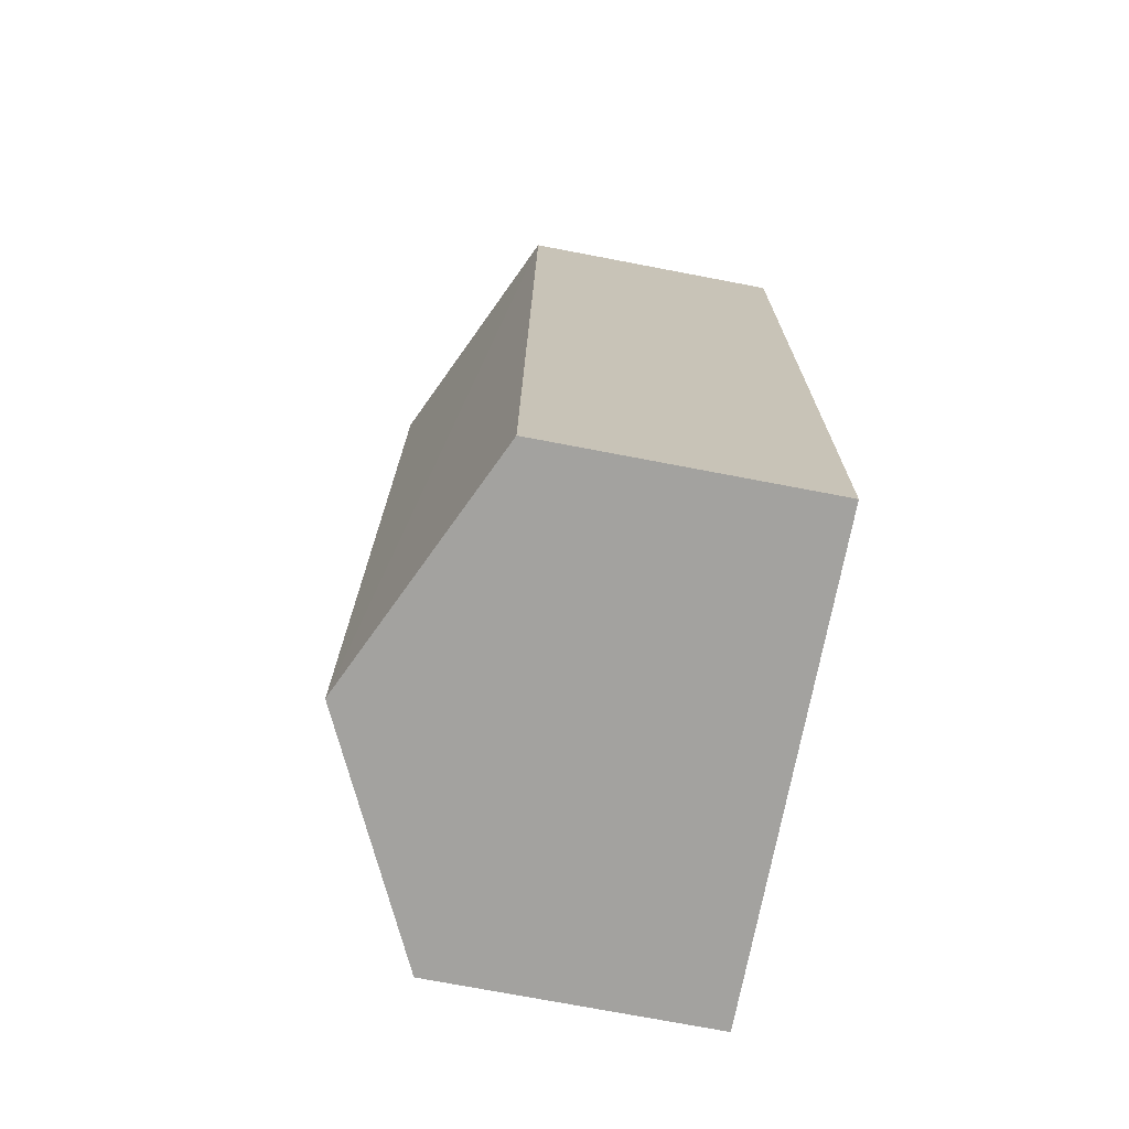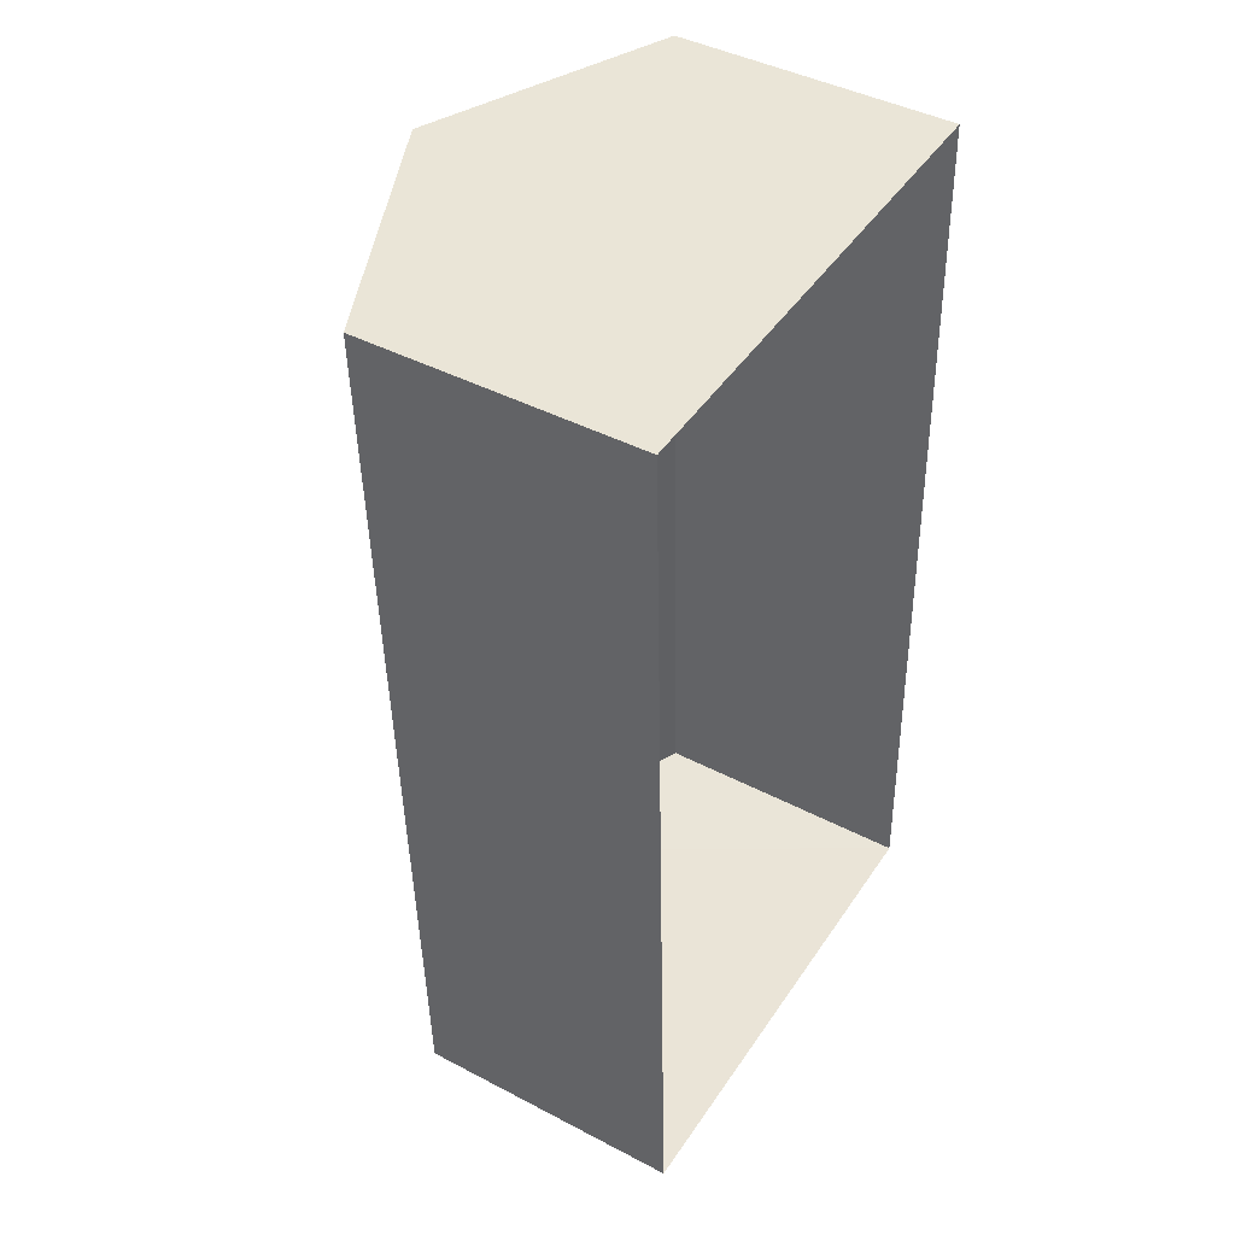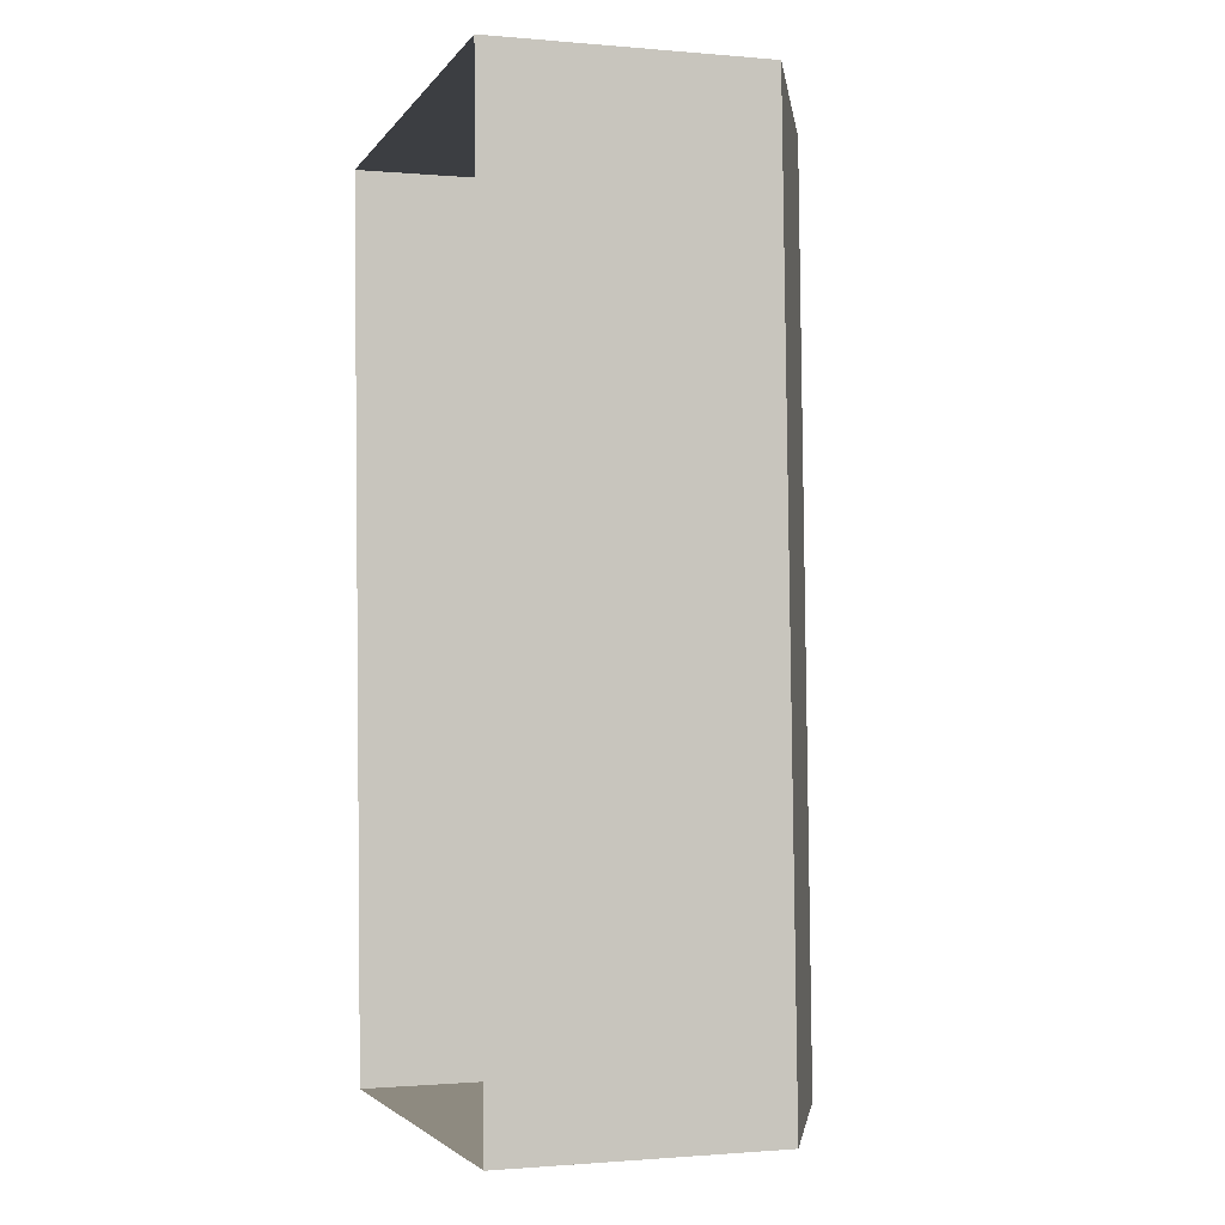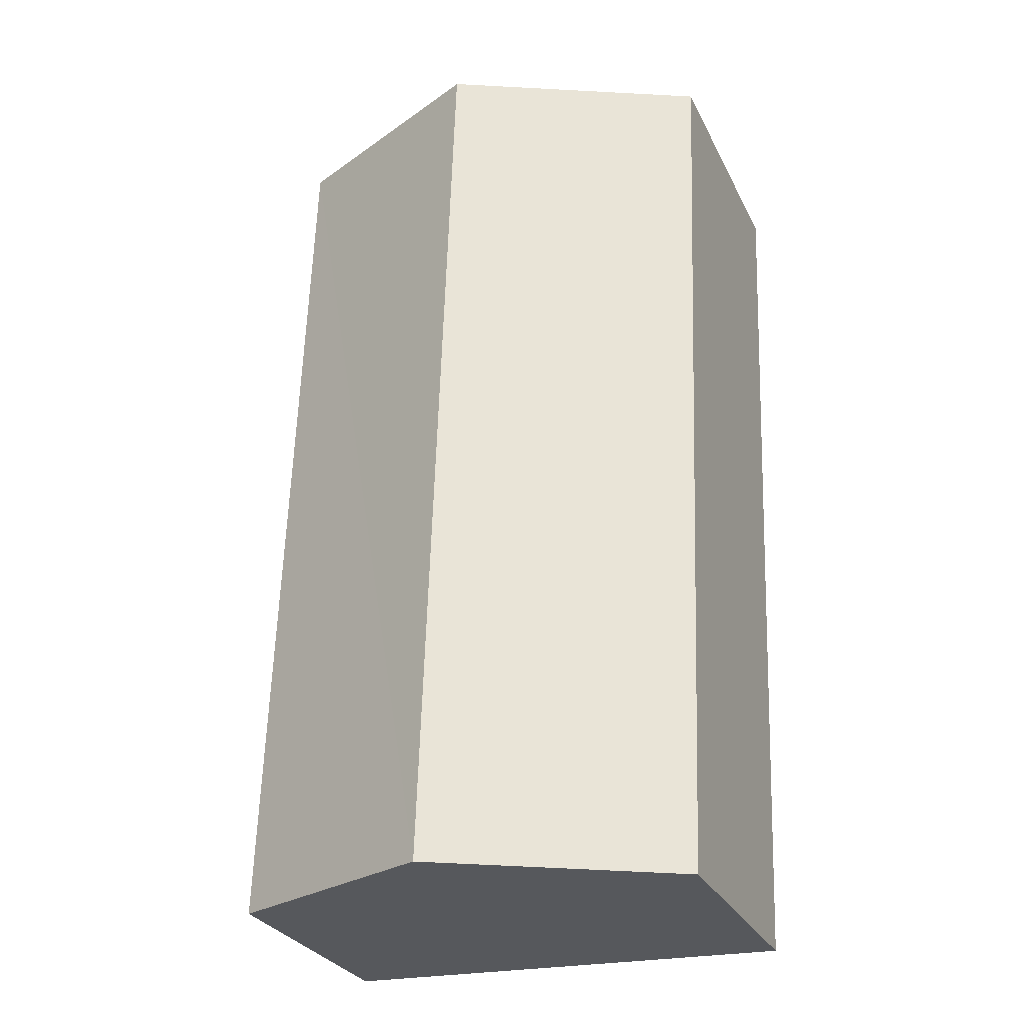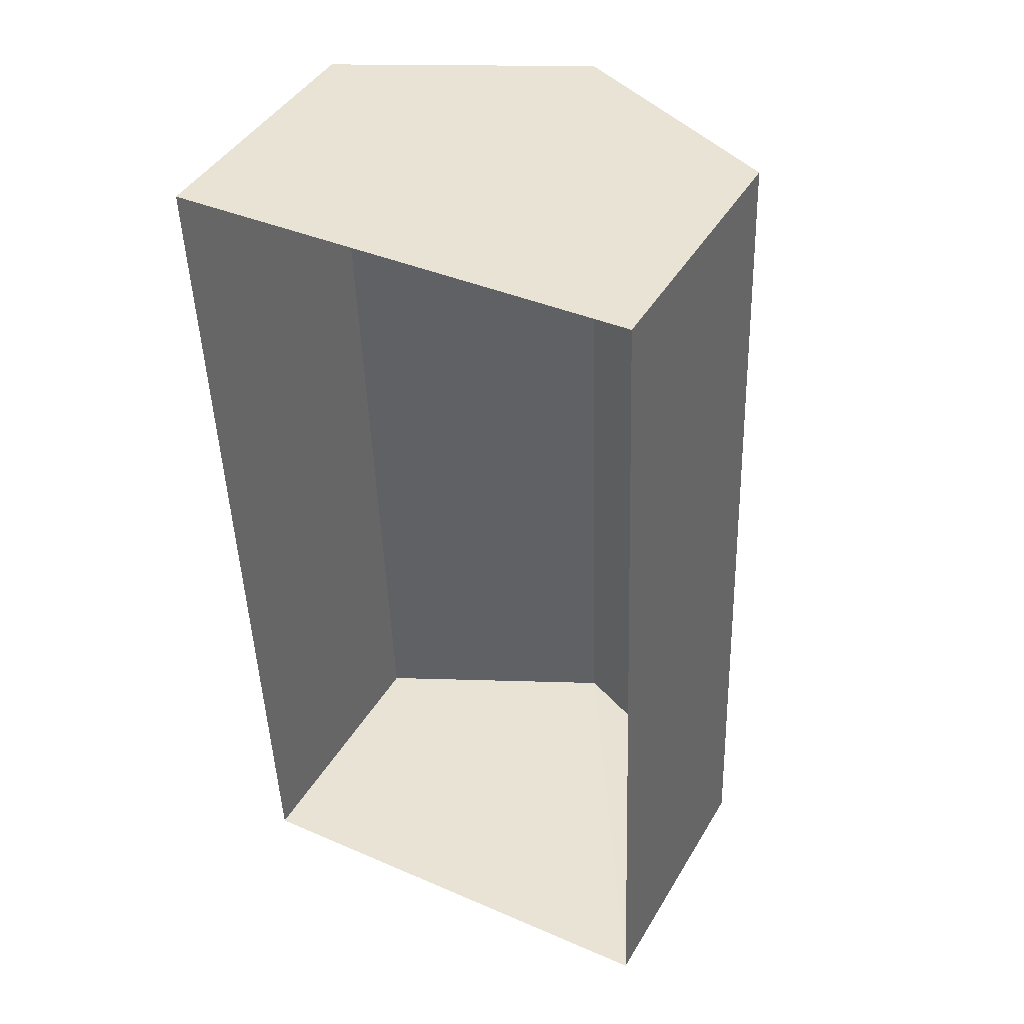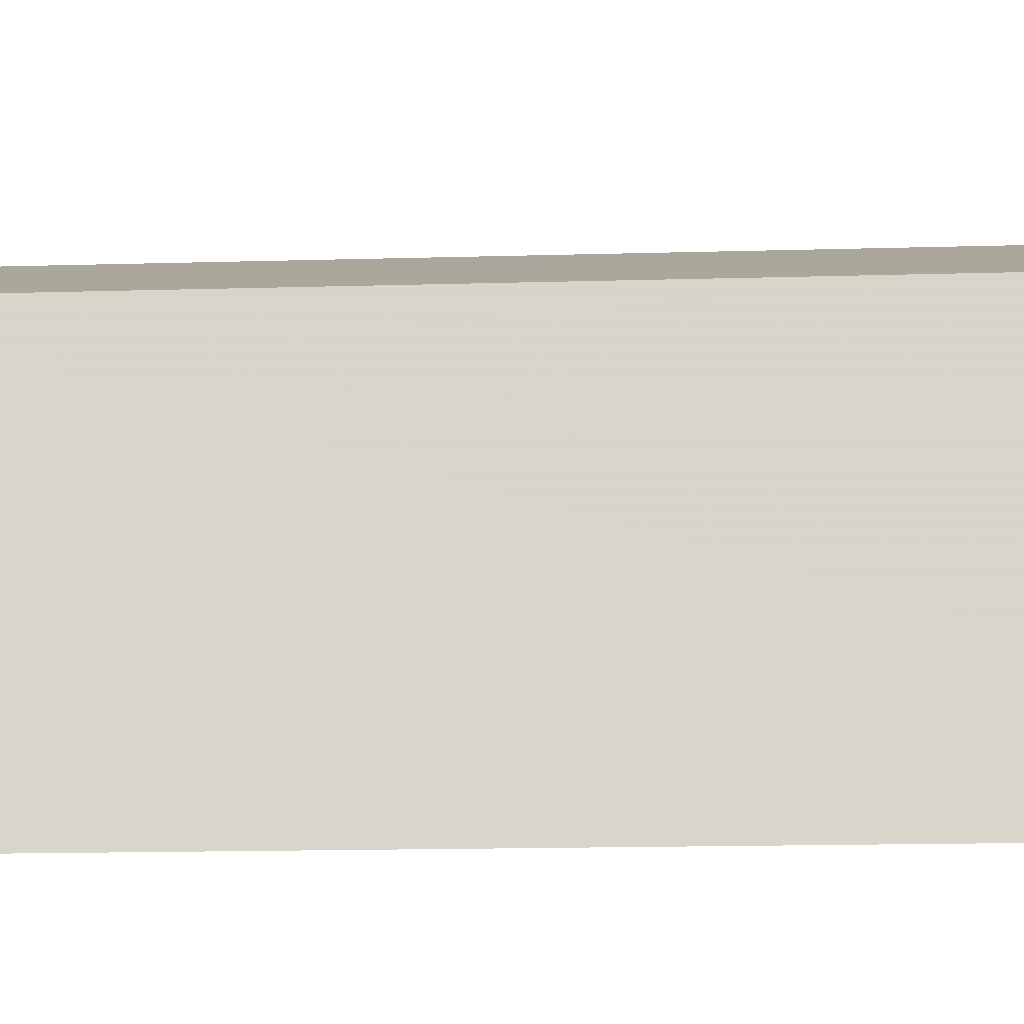
<metadata>
{"format":"obj","ext":"obj","renderer":"f3d","projection":"perspective","resolution":1024,"background":"white","views":[{"elev":-74.5,"azim":79.2,"up":"+Y"},{"elev":43.2,"azim":121.9,"up":"+Y"},{"elev":-1.2,"azim":-108.1,"up":"+Y"},{"elev":-28.7,"azim":22.1,"up":"+Y"},{"elev":43.1,"azim":-151.6,"up":"+Y"},{"elev":-16.3,"azim":91.4,"up":"+Z"}]}
</metadata>
<code>
v -3.74e+05 -1.033e+05 27.4
v -3.74e+05 -1.033e+05 27.39
v -3.74e+05 -1.033e+05 27.39
v -3.74e+05 -1.033e+05 27.39
v -3.74e+05 -1.033e+05 31.74
v -3.74e+05 -1.033e+05 31.74
v -3.74e+05 -1.033e+05 33.52
v -3.74e+05 -1.033e+05 33.52
v -3.74e+05 -1.033e+05 31.74
v -3.74e+05 -1.033e+05 31.74
f 1 2 3
f 1 4 2
f 5 6 7
f 8 5 7
f 7 9 8
f 7 10 9
f 10 3 2
f 9 10 2
f 6 1 7
f 1 3 7
f 3 10 7
f 9 2 8
f 2 4 8
f 4 5 8
f 6 4 1
f 6 5 4

</code>
